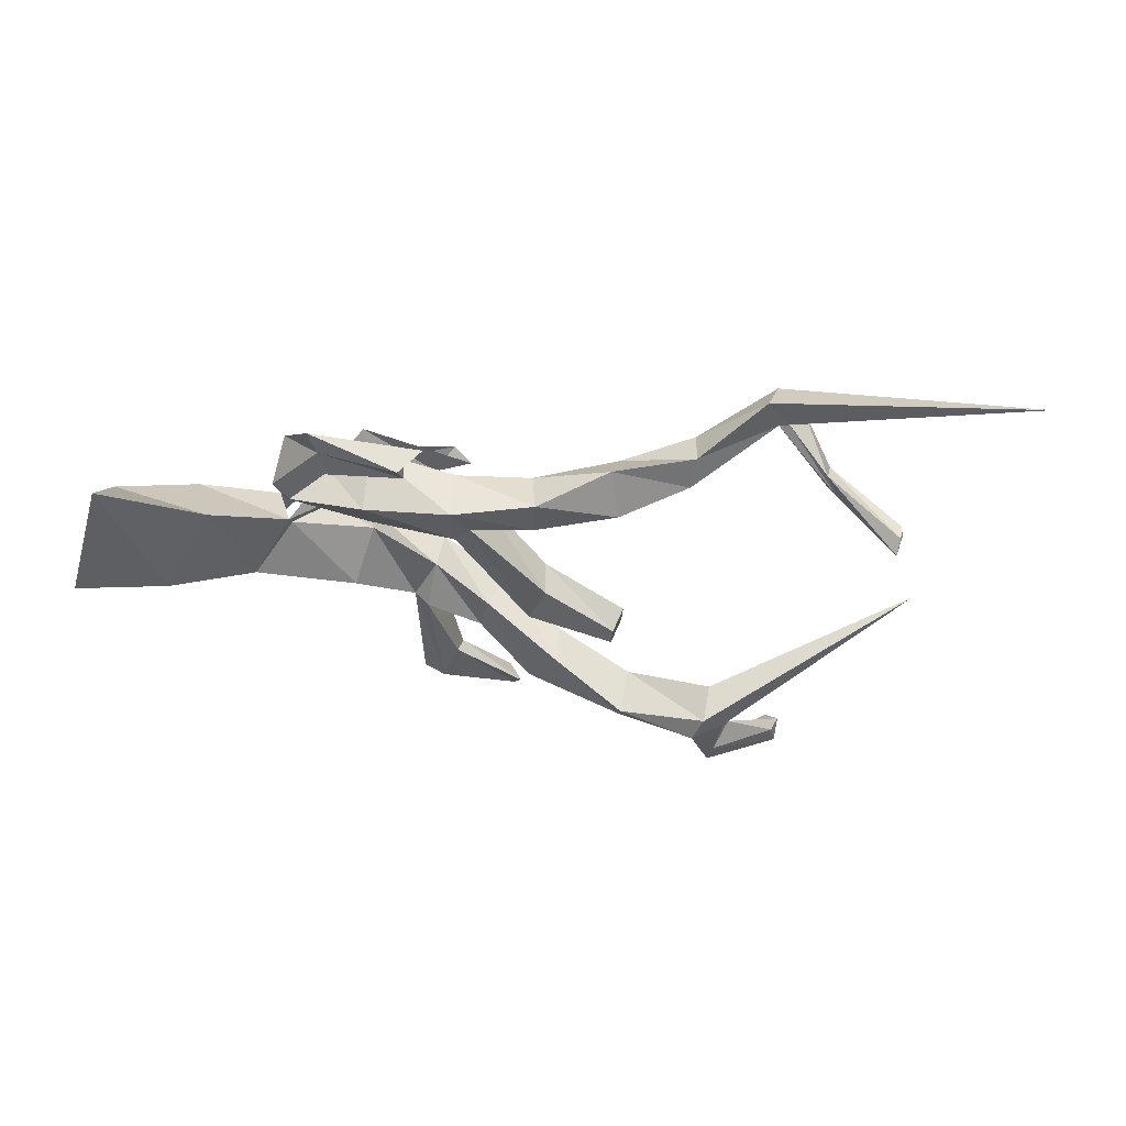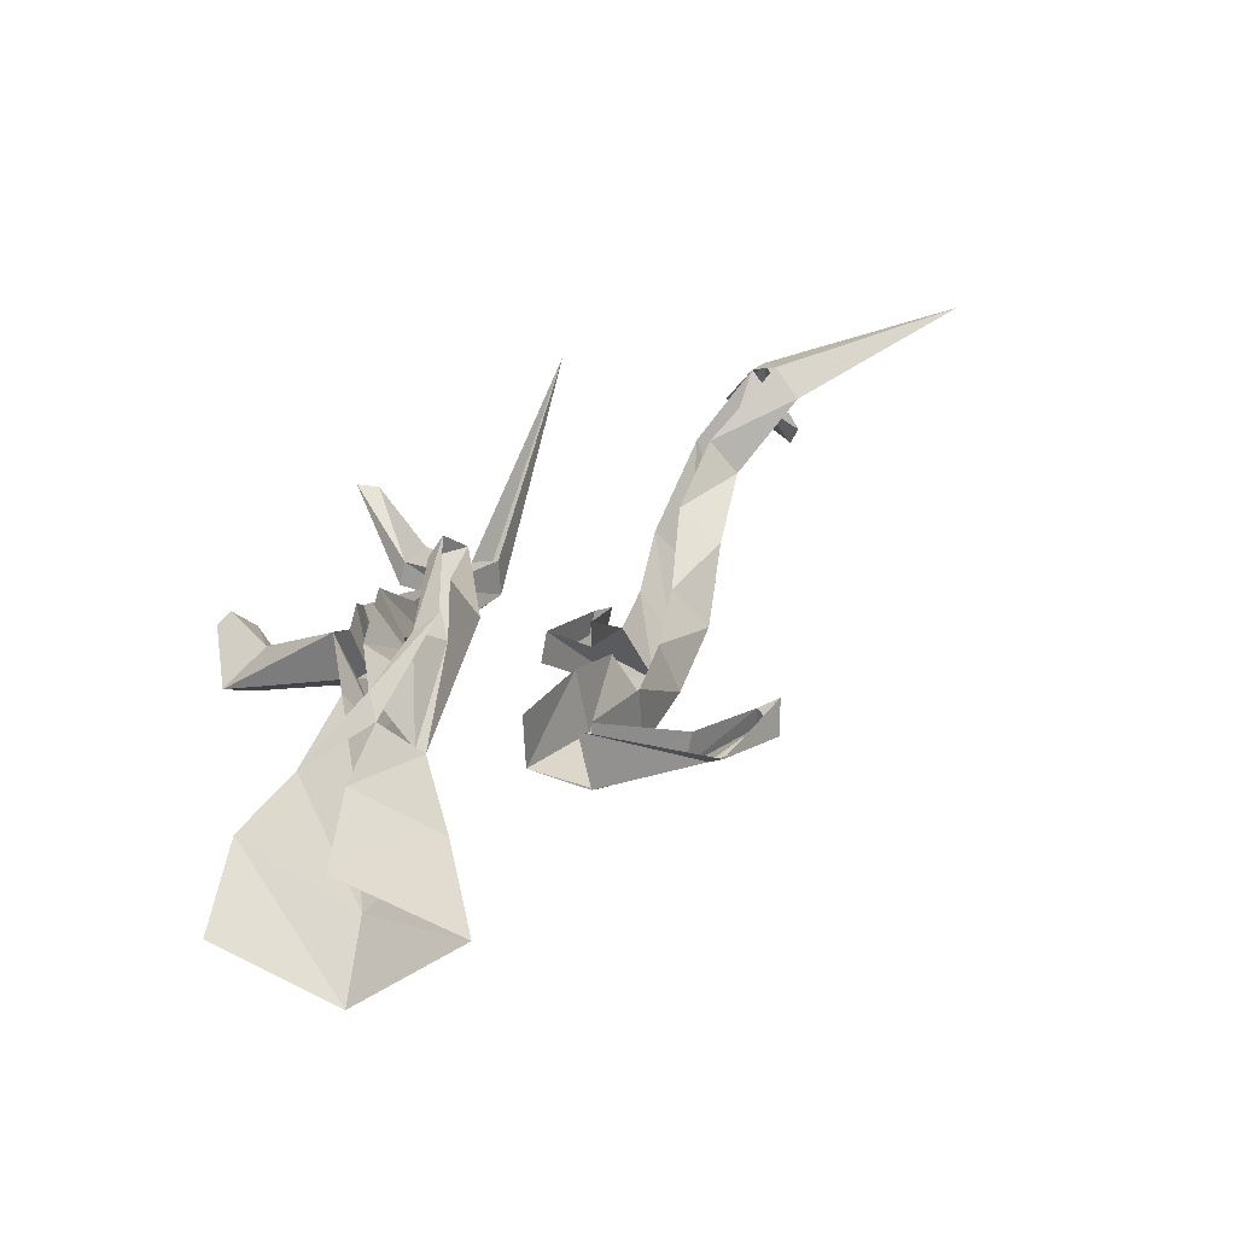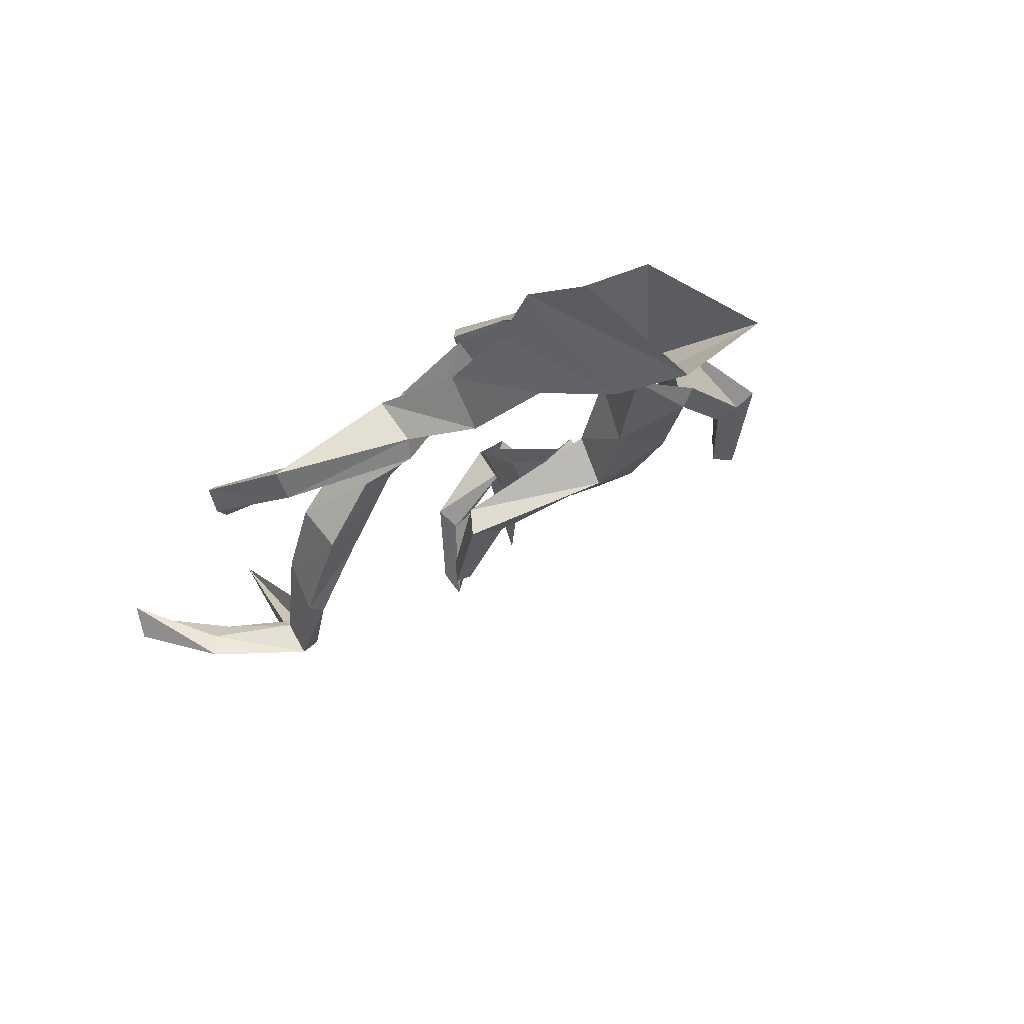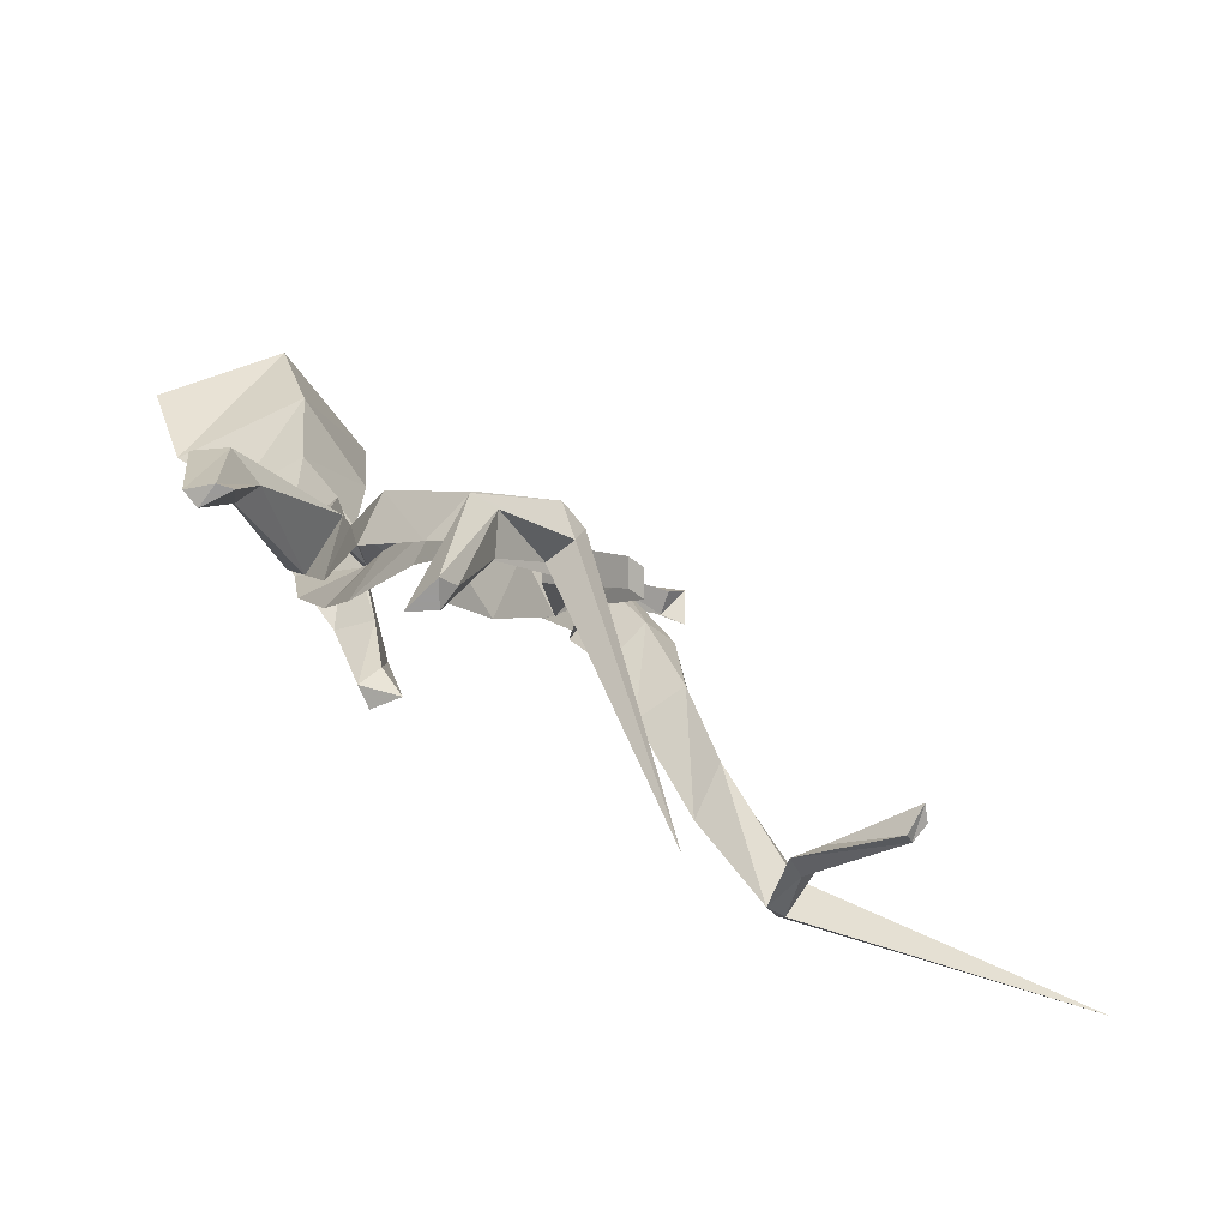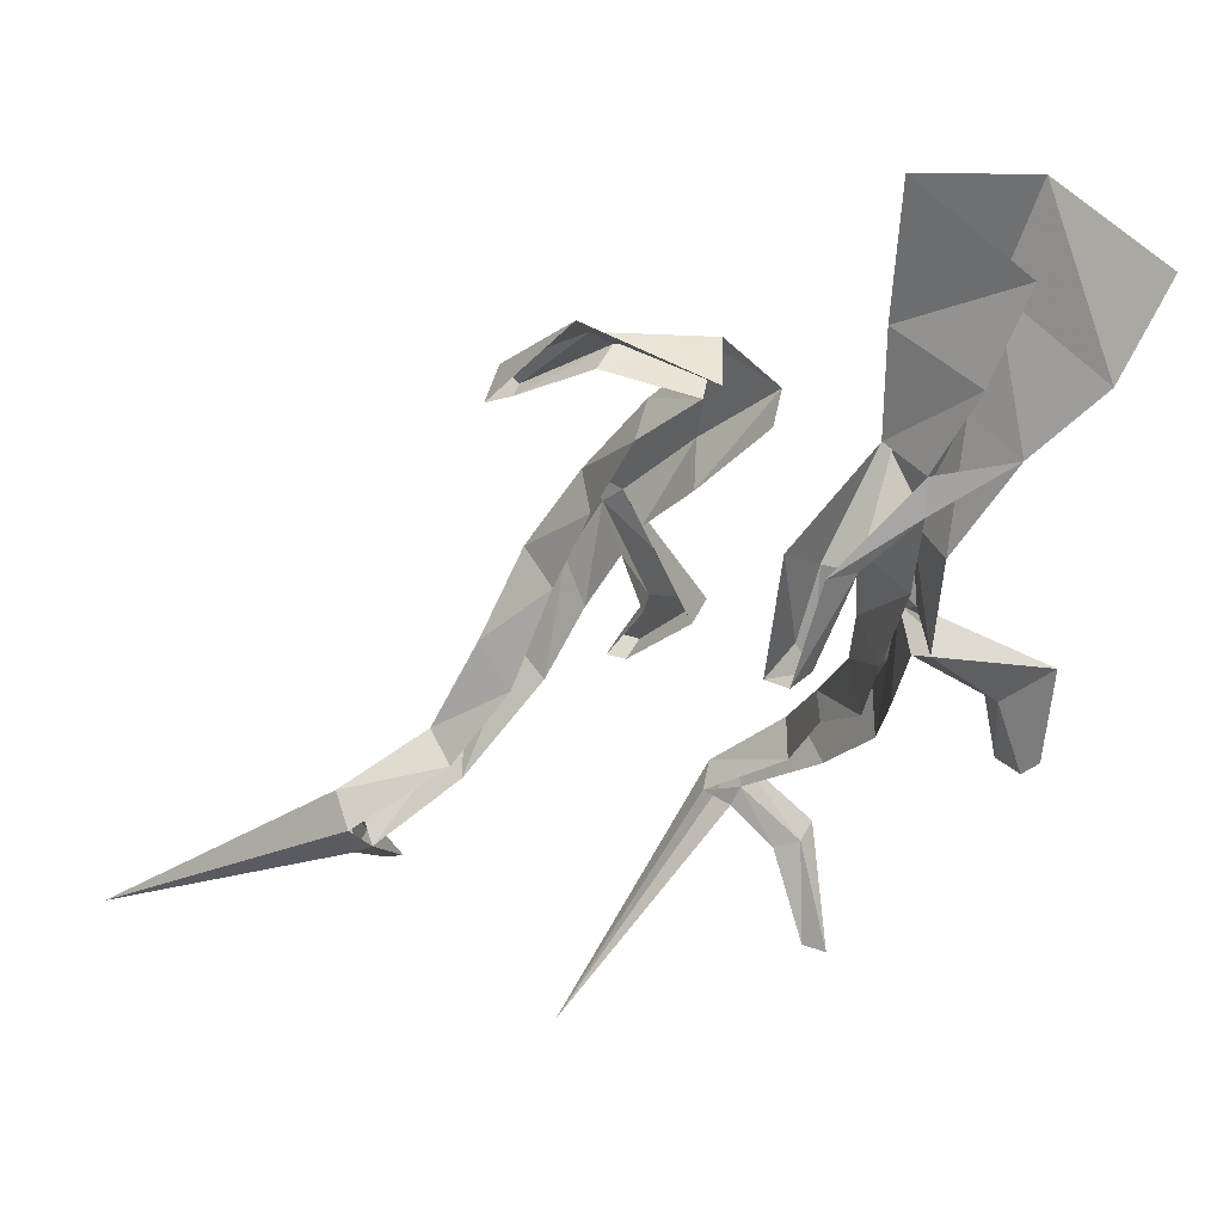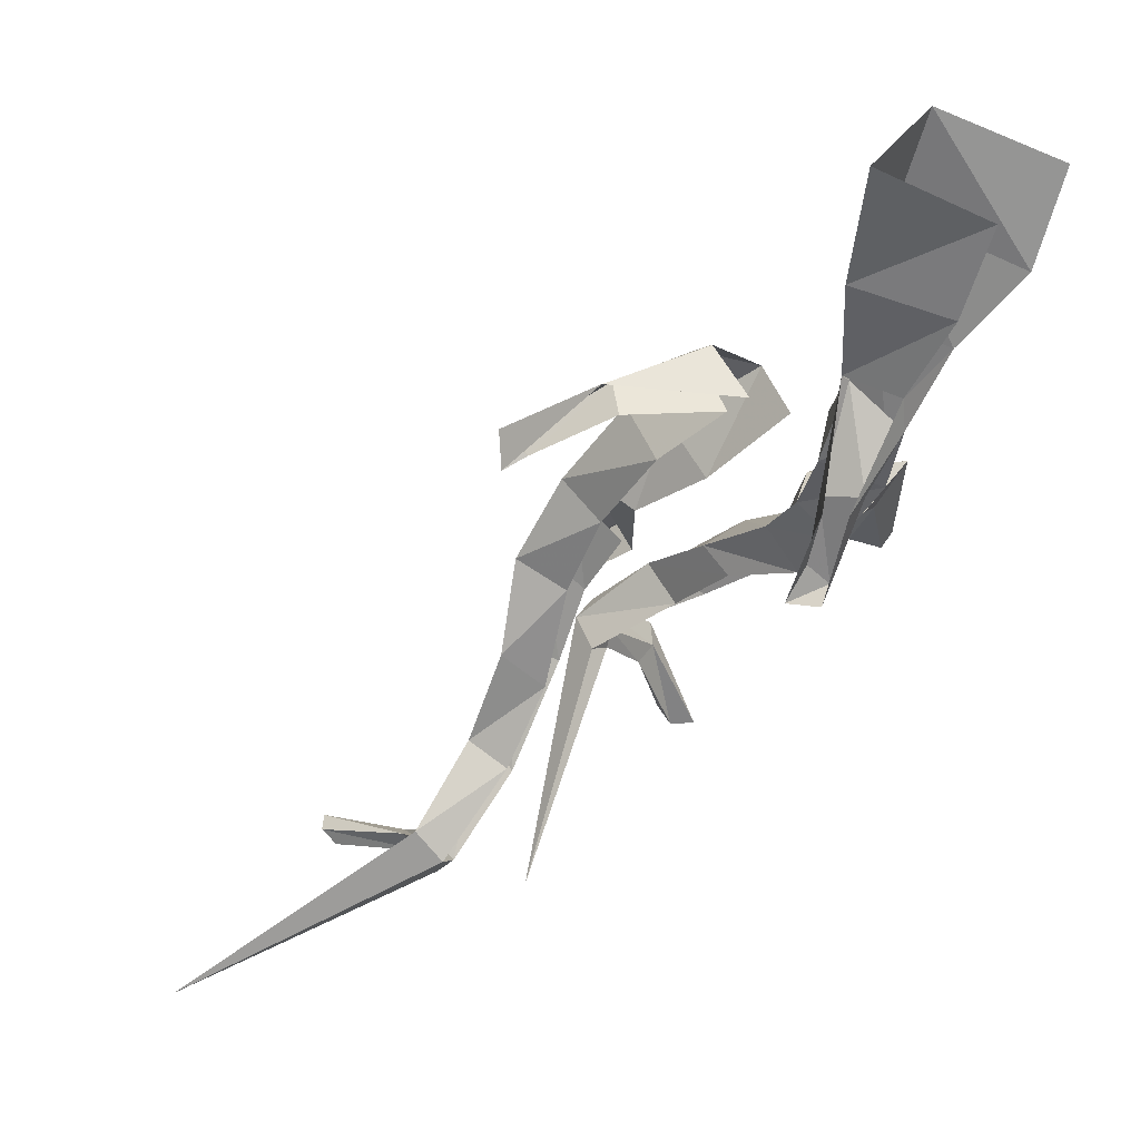
<metadata>
{"format":"obj","ext":"obj","renderer":"f3d","projection":"perspective","resolution":1024,"background":"white","views":[{"elev":-13.1,"azim":58.0,"up":"+Y"},{"elev":40.3,"azim":-14.7,"up":"+Y"},{"elev":-15.9,"azim":-57.4,"up":"+Y"},{"elev":-69.5,"azim":-18.0,"up":"+Z"},{"elev":29.0,"azim":-170.1,"up":"+Z"},{"elev":45.7,"azim":156.4,"up":"+Z"}]}
</metadata>
<code>
o unused/7320
v -12 -10 42
v -11 -12 40
v -1 -11 40
v 1 -9 42
v -13 -3 40
v 2 -7 44
v 11 -13 36
v 12 -10 33
v 9 -10 34
v 9 -13 34
v 0 -7 39
v -11 -4 38
v -4 -14 33
v -4 -6 32
v 3 -15 24
v 1 -9 22
v 9 -14 15
v 5 -9 13
v 13 -9 6
v 9 -6 2
v 18 -7 -4
v 15 -3 -6
v 27 -1 -9
v 25 2 -12
v 56 -6 -30
v 25 0 -16
v 23 0 -15
v 24 -7 -21
v 22 -9 -22
v 25 -3 -12
v 15 -10 -5
v 14 -4 -8
v 10 -14 3
v 6 -9 2
v 5 -16 13
v 2 -11 10
v 1 -16 20
v -2 -10 17
v -3 -22 6
v -3 -18 6
v 1 -27 -2
v 2 -24 -3
v -1 -28 -3
v 0 -25 -4
v -9 -24 5
v -8 -20 4
v -1 -17 21
v -4 -11 20
v -9 -14 29
v -10 -6 27
v -18 -10 37
v -18 -3 36
v 26 -3 -13
v 26 -9 -19
v 33 -18 -25
v 32 -16 -26
v 31 -17 -27
v 25 -11 -21
v 32 -20 -25
v -24 1 22
v -27 -1 22
v -33 -4 27
v -33 -5 31
v -42 -10 31
v -23 -4 21
v -20 2 25
v -28 -10 32
v -29 -10 31
v -23 0 11
v -21 -2 13
v -18 -1 9
v -21 2 10
v -26 -10 20
v -32 -5 18
v -26 -14 10
v -29 -9 7
v -25 -19 2
v -27 -14 -2
v -21 -27 -7
v -22 -22 -8
v -17 -34 -15
v -18 -28 -17
v -8 -36 -23
v -8 -31 -24
v 7 -18 -49
v -9 -36 -27
v -11 -33 -27
v -17 -38 -31
v -16 -34 -33
v -12 -34 -25
v -34 -12 7
v -32 -12 7
v -41 -21 -3
v -47 -24 0
v -32 -17 10
v -31 -17 20
v -35 -11 19
v -36 -16 33
v -38 -19 45
v -50 -9 40
v -42 -20 57
v -55 -12 51
v -30 -19 9
v -43 -26 -1
v -39 -23 -1
v -30 -15 -1
v -29 -21 1
v -28 -11 44
v -29 -10 60
v -41 -26 -13
v -44 -23 -13
v -46 -24 -12
v -43 -26 -13
v -38 -4 41
v -42 -5 52
v -19 -34 -16
v -22 -28 -17
v -11 -38 -23
v -27 -28 -6
v -28 -23 -10
v -20 -39 -32
v -21 -35 -45
v -19 -34 -43
v -20 -32 -45
v -19 -36 -33
v -23 -31 -45
f 1 2 3
f 1 3 4
f 1 4 5
f 5 4 6
f 6 4 7
f 6 7 8
f 8 7 9
f 9 7 10
f 9 10 3
f 9 3 11
f 11 3 2
f 11 2 12
f 12 2 13
f 12 13 14
f 14 13 15
f 14 15 16
f 16 15 17
f 16 17 18
f 18 17 19
f 18 19 20
f 20 19 21
f 20 21 22
f 22 21 23
f 22 23 24
f 24 23 25
f 24 25 26
f 24 26 27
f 27 26 28
f 27 28 29
f 27 29 30
f 27 30 31
f 27 31 32
f 32 31 33
f 32 33 34
f 34 33 35
f 34 35 36
f 36 35 37
f 36 37 38
f 38 37 39
f 38 39 40
f 40 39 41
f 40 41 42
f 42 41 43
f 42 43 44
f 44 43 45
f 44 45 46
f 46 45 47
f 46 47 48
f 48 47 49
f 48 49 50
f 50 49 51
f 50 51 52
f 4 3 10
f 4 10 7
f 45 39 37
f 45 37 47
f 47 37 15
f 47 15 13
f 47 13 49
f 49 13 2
f 49 2 51
f 51 2 1
f 43 41 39
f 43 39 45
f 30 23 21
f 30 21 31
f 31 21 19
f 31 19 33
f 33 19 17
f 33 17 35
f 35 17 15
f 35 15 37
f 23 53 25
f 25 53 26
f 26 53 54
f 26 54 28
f 28 54 55
f 28 55 56
f 28 56 29
f 29 56 57
f 29 57 58
f 29 58 30
f 30 58 53
f 30 53 23
f 56 55 59
f 56 59 57
f 57 59 58
f 58 59 54
f 58 54 53
f 59 55 54
f 60 61 62
f 60 62 63
f 63 62 64
f 65 66 67
f 65 67 68
f 65 68 61
f 65 61 69
f 65 69 70
f 65 70 66
f 66 70 71
f 71 70 69
f 71 69 72
f 72 69 61
f 72 61 60
f 61 68 62
f 62 68 73
f 62 73 74
f 74 73 75
f 74 75 76
f 76 75 77
f 76 77 78
f 78 77 79
f 78 79 80
f 80 79 81
f 80 81 82
f 82 81 83
f 82 83 84
f 84 83 85
f 85 83 86
f 85 86 87
f 87 86 88
f 87 88 89
f 87 89 90
f 87 90 84
f 91 92 93
f 91 93 94
f 91 94 95
f 91 95 96
f 91 96 97
f 97 96 98
f 97 98 64
f 64 98 99
f 64 99 100
f 100 99 101
f 100 101 102
f 103 95 104
f 103 104 105
f 103 105 92
f 103 92 106
f 103 106 107
f 103 107 75
f 103 75 95
f 95 75 73
f 95 73 96
f 96 73 68
f 96 68 98
f 98 68 67
f 98 67 108
f 98 108 99
f 99 108 109
f 99 109 101
f 92 105 93
f 93 105 110
f 93 110 111
f 93 111 94
f 94 111 112
f 94 112 104
f 94 104 95
f 105 104 113
f 105 113 110
f 110 113 111
f 111 113 112
f 112 113 104
f 114 108 67
f 114 67 63
f 115 109 108
f 115 108 114
f 116 117 90
f 116 90 118
f 116 118 81
f 116 81 79
f 116 79 119
f 116 119 117
f 117 119 120
f 120 119 107
f 120 107 106
f 81 118 83
f 83 118 86
f 86 118 121
f 86 121 88
f 88 121 122
f 88 122 123
f 88 123 89
f 89 123 124
f 89 124 125
f 89 125 90
f 90 125 118
f 118 125 121
f 121 125 126
f 121 126 122
f 122 126 124
f 122 124 123
f 77 107 119
f 77 119 79
f 75 107 77
f 125 124 126

</code>
